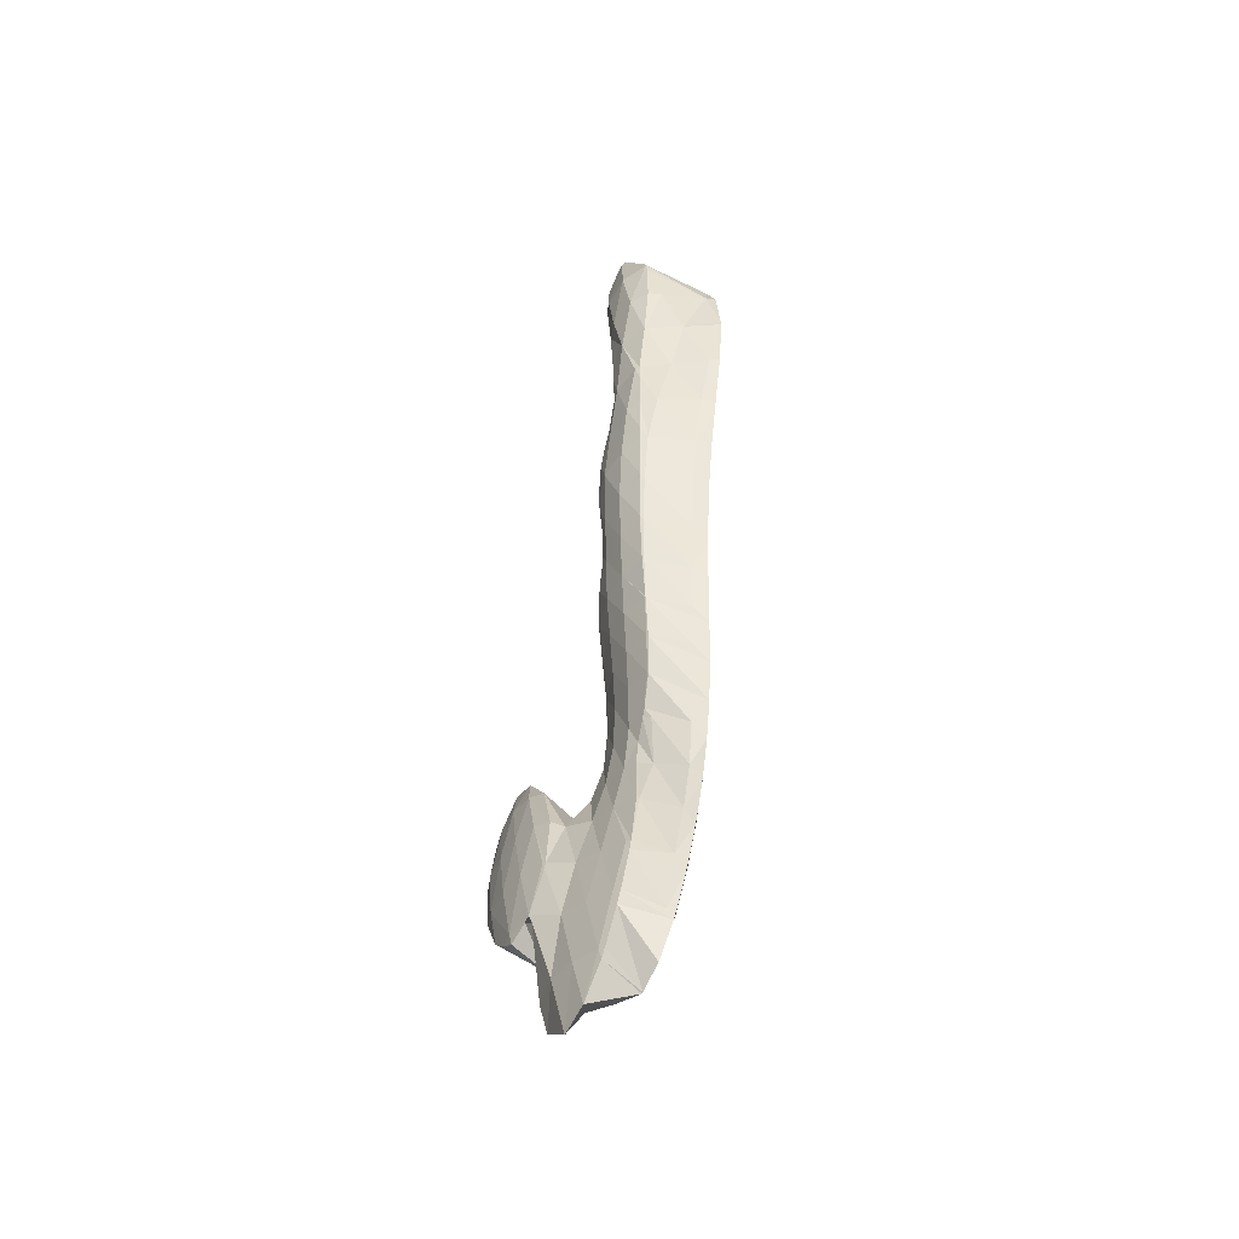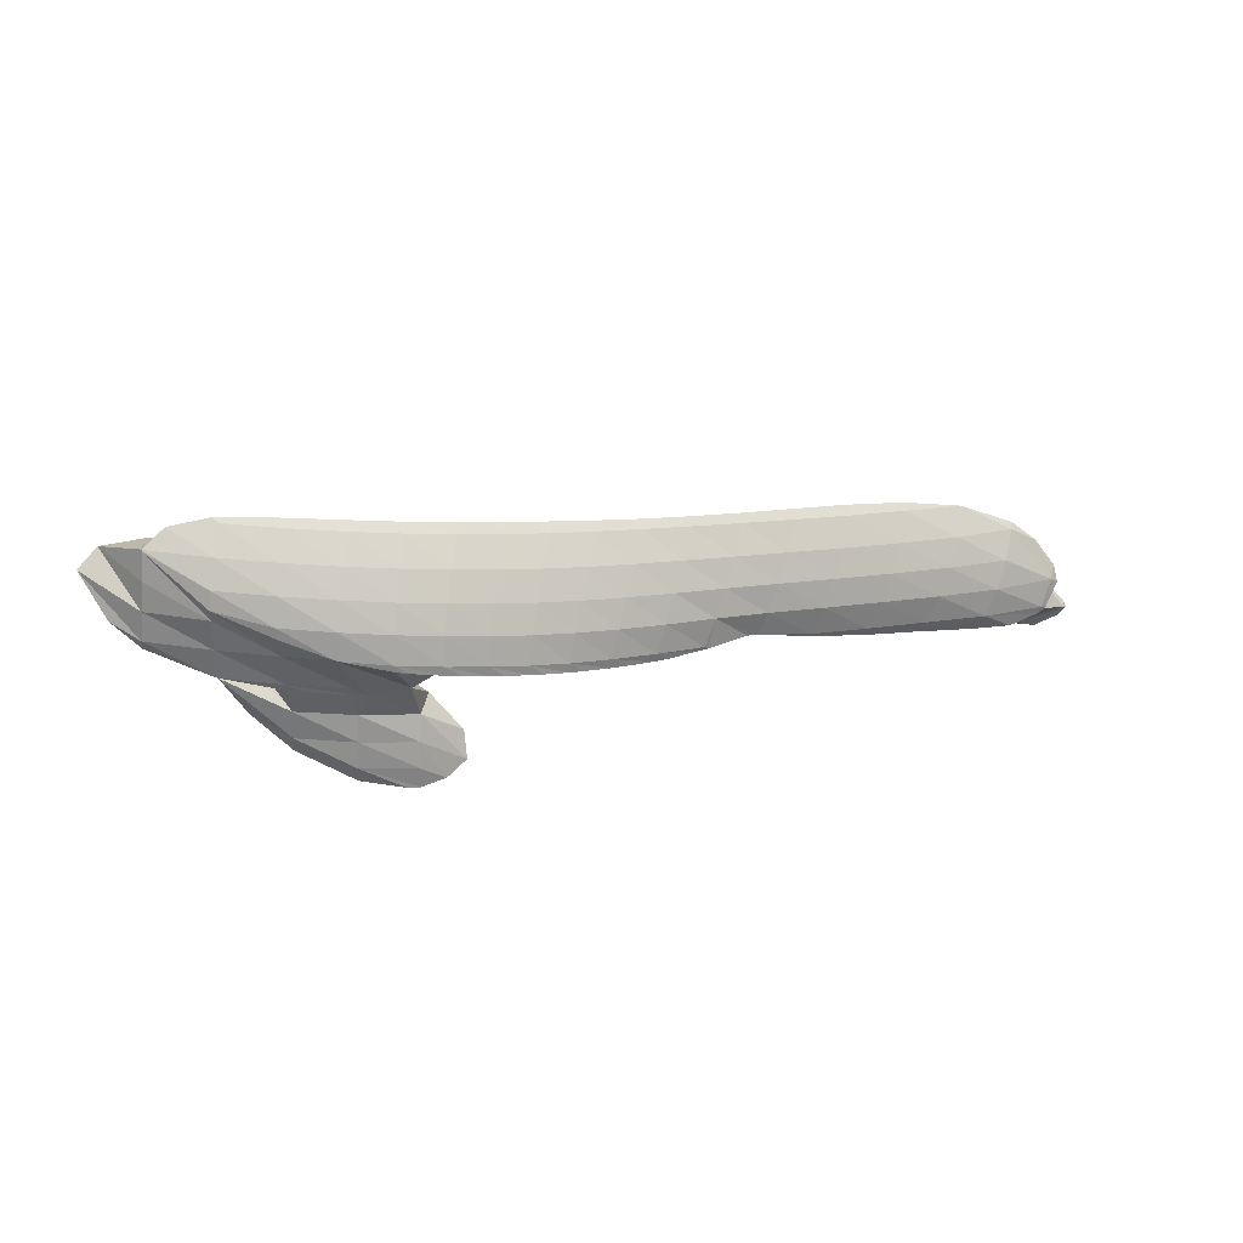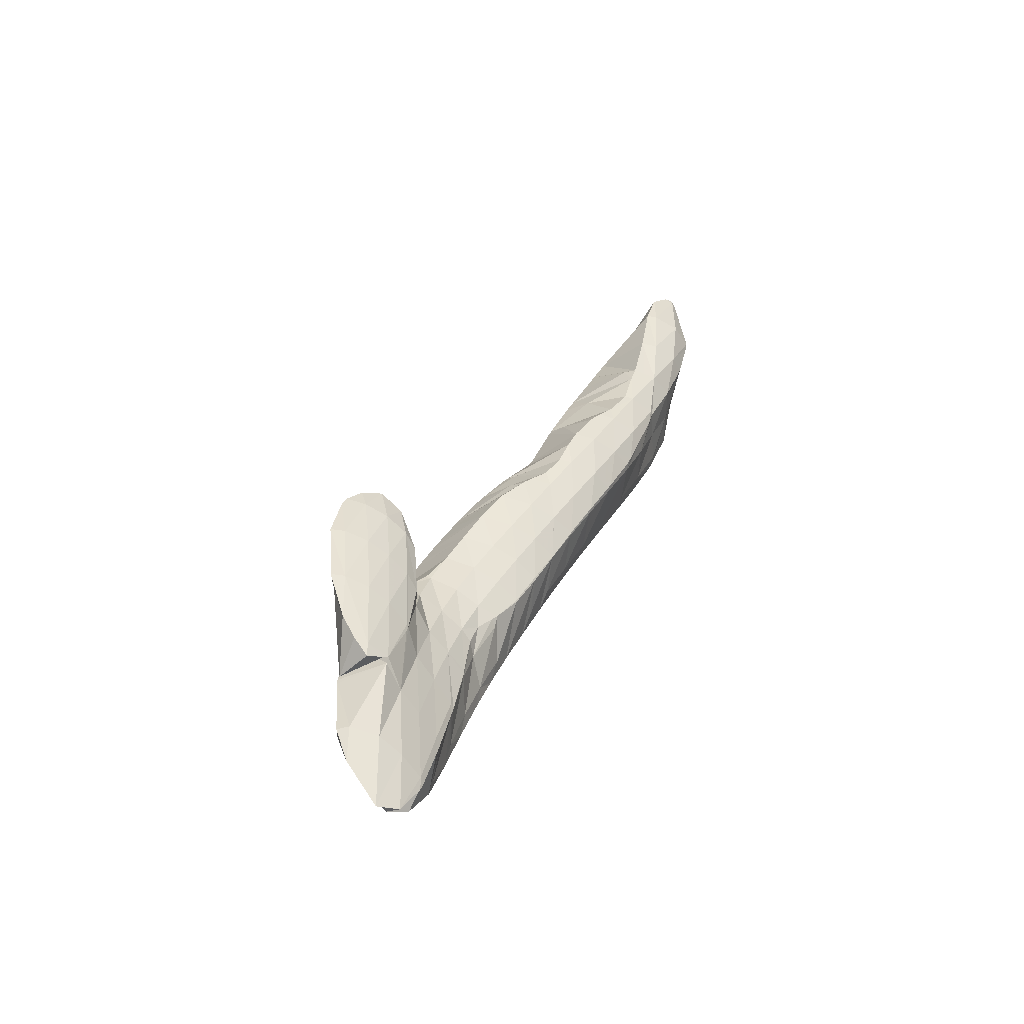
<metadata>
{"format":"obj","ext":"obj","renderer":"f3d","projection":"perspective","resolution":1024,"background":"white","views":[{"elev":36.5,"azim":81.4,"up":"+Y"},{"elev":-30.7,"azim":150.5,"up":"+Y"},{"elev":47.7,"azim":101.4,"up":"+Z"}]}
</metadata>
<code>
v 244.2 239.5 57.47
v 244.6 239.3 57.72
v 244.6 239.5 57.39
v 244.6 240.6 56.42
v 244 240.7 56.54
v 244.5 241.4 56.11
v 245.9 238.5 58.44
v 247.7 238.1 58.96
v 247.7 238.4 58.13
v 247.7 239.4 57
v 247.7 240.6 56.12
v 246 242.2 55.67
v 247.6 242.2 55.54
v 247.6 242.7 55.51
v 249.3 237.7 59.39
v 250.8 237.4 59.74
v 250.8 237.6 59.12
v 250.8 238.5 57.85
v 250.8 239.7 56.89
v 250.7 241.1 56.16
v 250.2 242.8 55.73
v 250.6 242.8 55.77
v 252.8 236.9 60.23
v 253.8 236.7 60.44
v 253.8 236.8 60
v 253.8 237.7 58.72
v 253.8 238.8 57.73
v 253.7 240.2 56.95
v 253.6 241.9 56.45
v 253.6 242.4 56.4
v 256.4 236.1 60.92
v 256.7 236 60.98
v 256.7 236.1 60.83
v 256.8 236.9 59.5
v 256.7 238.1 58.5
v 256.6 239.4 57.72
v 256.5 241.1 57.21
v 254.3 242.2 56.6
v 256.4 241.7 57.13
v 259.5 235.5 61.31
v 259.6 236.1 60.21
v 259.6 237.3 59.19
v 259.5 238.7 58.42
v 259.3 240.4 57.91
v 257.4 241.5 57.37
v 259.3 241 57.84
v 262 234.3 61.93
v 262.2 234.2 61.98
v 262.3 234.3 61.83
v 262.3 235.3 60.7
v 260 235.3 61.41
v 262.3 236.5 59.75
v 262.2 237.9 59.01
v 262 239.6 58.53
v 260.1 240.8 58.04
v 262 240.2 58.46
v 264.1 233.3 62.33
v 264.8 233 62.41
v 264.8 233.3 62.04
v 264.9 234.3 60.98
v 264.9 235.6 60.16
v 264.8 237.1 59.48
v 264.6 238.9 59.03
v 262.7 240 58.62
v 264.6 239.5 58.98
v 266.4 232.4 62.59
v 267.1 232.2 62.66
v 267.2 232.4 62.26
v 267.4 233.5 61.26
v 267.4 234.8 60.48
v 267.3 236.4 59.86
v 267.1 238.2 59.46
v 265.3 239.3 59.11
v 267 238.8 59.41
v 268.5 231.7 62.79
v 269.1 231.4 62.85
v 269.3 231.7 62.47
v 269.6 232.8 61.53
v 269.6 234.1 60.78
v 269.6 235.7 60.2
v 269.4 237.5 59.82
v 267.7 238.6 59.52
v 269.3 238.1 59.78
v 270.4 231.1 63
v 271 230.9 63.09
v 271.2 231.2 62.72
v 271.6 232.2 61.83
v 271.7 233.6 61.11
v 271.8 235.1 60.55
v 271.7 236.9 60.19
v 270 238 59.89
v 271.6 237.6 60.14
v 272.3 230.6 63.3
v 272.9 230.5 63.42
v 273.1 230.8 63.07
v 273.6 231.8 62.2
v 273.8 233.1 61.5
v 273.9 234.6 60.95
v 273.8 236.4 60.59
v 272.3 237.4 60.27
v 273.7 237.1 60.55
v 274.2 230.3 63.73
v 274.9 230.2 63.9
v 275.1 230.4 63.56
v 275.6 231.5 62.68
v 275.9 232.7 61.99
v 276 234.2 61.44
v 276 235.9 61.08
v 274.5 236.9 60.7
v 276 236.6 61.03
v 276.6 230 64.32
v 277.2 230 64.48
v 277.4 230.2 64.22
v 277.9 231.2 63.31
v 278.1 232.5 62.61
v 278.3 233.9 62.05
v 278.3 235.6 61.67
v 276.7 236.5 61.21
v 278.3 236.2 61.62
v 279.8 230.2 65.09
v 280.3 231 64.12
v 280.6 232.2 63.37
v 280.7 233.7 62.78
v 280.8 235.3 62.39
v 279.1 236.1 61.84
v 280.7 235.9 62.33
v 280 230.2 65.14
v 282.6 230.8 65.61
v 282.8 231.1 65.18
v 283.2 232.2 64.31
v 283.4 233.5 63.67
v 283.4 235.1 63.25
v 281.5 235.8 62.58
v 283.4 235.7 63.18
v 285.6 231.6 66.15
v 285.9 232.3 65.48
v 286.2 233.5 64.75
v 286.2 235.1 64.27
v 284.1 235.6 63.44
v 286.2 235.4 64.22
v 289 233.7 66.14
v 289 233.8 66.09
v 288.3 234.8 65.3
v 289 233.9 66.06
v 286.6 235.3 64.38
v 289.1 233.8 66.11
v 240.9 241.7 59.54
v 241.2 241.3 59.88
v 241.2 241.5 59.38
v 241.2 241.9 59.37
v 242.4 240.7 60.55
v 244.3 240.5 60.92
v 244.4 239.8 59.68
v 244 243.2 58.76
v 244.3 243.3 58.73
v 247.4 240.6 61.2
v 244.8 243.3 58.79
v 247.4 243.1 58.43
v 247.3 243.2 59.16
v 247.6 242.8 56.06
v 250.4 239.9 61.28
v 250.4 240.5 61.52
v 250.3 242.8 59.83
v 250.3 242.8 59.83
v 250.3 242.8 59.83
v 250.5 242.8 57.77
v 253.6 238 61.13
v 251.4 240.4 61.68
v 253.3 240.3 61.88
v 253.2 242.1 60.56
v 253.4 242.3 58.91
v 253.5 242.4 56.93
v 256.5 236.9 61.65
v 255.2 239.7 62.43
v 256.1 239.1 62.82
v 254.1 242.1 60.66
v 256.1 241.9 60.1
v 256 241.8 60.99
v 256.4 241.8 57.87
v 257.1 238.7 63.15
v 258.8 238.1 63.51
v 258.1 241.4 61.27
v 258.8 241.4 61.01
v 258.7 241.3 61.37
v 259.1 241.1 58.65
v 262.1 234.8 62.32
v 261.3 237.5 63.68
v 259.9 237.8 63.62
v 261 240.7 61.77
v 261.4 240.6 61.59
v 261.3 240.6 61.83
v 261.8 240.4 59.24
v 264 235 63.62
v 262.7 237 63.86
v 263.6 236.2 64.13
v 263.5 239.9 62.15
v 263.8 239.8 62.02
v 263.7 239.8 62.19
v 264.4 239.6 59.72
v 265.6 234.9 64.49
v 265.7 234.9 64.5
v 264.1 235.9 64.24
v 265.9 239.1 62.43
v 266 239 62.35
v 266 239 62.44
v 266.8 238.9 60.13
v 267.5 234.1 64.58
v 267.6 234 64.59
v 268.1 238.4 62.62
v 269.1 238.2 60.52
v 269.4 233.4 64.69
v 269.5 233.4 64.7
v 268.2 238.4 62.62
v 271.2 237.7 60.89
v 270.2 237.7 62.82
v 271.3 232.8 64.93
v 271.4 232.8 64.94
v 270.3 237.7 62.84
v 273.3 237.1 61.28
v 272.2 237.1 63.13
v 273.1 232.2 65.35
v 273.4 232.1 65.44
v 273.8 236.3 63.58
v 274.5 236.3 63.36
v 274.2 236 63.72
v 275.5 236.6 61.7
v 272.3 237 63.14
v 274.4 231.5 65.9
v 275.5 230.7 66.51
v 275.2 235.5 64.09
v 277 235.6 63.65
v 276.5 235.3 64.35
v 277.9 236.1 62.2
v 277.4 230.2 67.25
v 278 230.1 67.46
v 278.3 230.1 67.06
v 279.7 230.2 65.19
v 275.5 230.7 66.52
v 278.7 235.5 64.71
v 279.1 235.5 64.65
v 279.1 235.5 64.76
v 280.4 235.8 62.89
v 280.2 230 68.16
v 280.9 230 68.38
v 281.1 230.1 68.07
v 281.9 230.6 66.67
v 281.8 235.6 65.42
v 283 235.7 63.75
v 284 230.2 69.3
v 284.6 230.8 68.01
v 285.4 231.5 66.66
v 282.4 235.6 65.58
v 286 235.4 64.59
v 284.8 235.6 66.32
v 284.2 230.3 69.35
v 287.4 231.1 69.98
v 287.6 231.2 69.53
v 288.1 232 68.33
v 288.6 232.9 67.17
v 285.6 235.6 66.59
v 287.9 235.5 67.45
v 289.1 232.1 70.01
v 291 234 69.52
v 290.4 235 68.68
v 288.5 235.5 67.68
v 241.2 241.8 59.62
v 244.3 241.1 60.85
v 244.2 242.4 60.07
v 244.3 243.2 58.8
v 247.3 241.5 61.02
v 247.3 242.7 60.11
v 250.3 241.8 61.02
v 253.2 240.8 61.74
v 253.2 242 60.79
v 256.1 240 62.51
v 256 241.3 61.65
v 258.7 239.2 63.2
v 258.7 240.5 62.33
v 261.3 238.2 63.54
v 261.2 239.7 62.81
v 263.6 237.3 63.82
v 263.6 238.8 63.12
v 265.7 234.9 64.49
v 265.6 236.6 64.1
v 265.8 238 63.38
v 267.6 234.2 64.59
v 267.6 235.9 64.25
v 267.8 237.3 63.6
v 268.1 238.4 62.64
v 269.4 233.4 64.69
v 269.5 235.1 64.39
v 269.7 236.5 63.79
v 270.1 237.7 62.9
v 271.4 232.8 64.93
v 271.5 234.4 64.59
v 271.7 235.9 64.01
v 272.2 237 63.17
v 273.4 232.4 65.41
v 273.5 233.9 64.97
v 273.9 235.2 64.31
v 271.9 228.4 69.97
v 273 227.9 70.53
v 273.4 228.4 69.72
v 273.9 229.3 68.82
v 271.2 229.3 69.32
v 274.3 230.3 68.05
v 271.7 230.5 68.7
v 273.8 231.7 68.27
v 275.4 232.3 66.29
v 275.7 233.6 65.64
v 276.1 234.8 64.87
v 273.6 227.8 70.73
v 275.9 227.8 71.26
v 276.3 228.1 70.58
v 276.8 228.8 69.53
v 277.3 229.7 68.52
v 277.2 232.6 67.7
v 276.7 232.5 68.34
v 278 233.5 66.58
v 278.5 234.6 65.7
v 279.1 228.7 71.55
v 279.5 228.9 70.82
v 280.1 229.6 69.59
v 279.7 232.8 68.91
v 280.5 233.4 67.67
v 281.1 234.4 66.66
v 281.7 235.5 65.63
v 281.6 230 71.43
v 282.6 230.9 71.18
v 283.9 230.3 69.44
v 282.8 232.3 70.2
v 282.6 232.5 70
v 282.9 232.5 69.92
v 283.6 233.4 68.71
v 280 232.8 69.01
v 284 234.4 67.7
v 284.6 235.4 66.64
v 287.2 231.7 70.09
v 283.4 231.7 70.86
v 287.1 233.2 69.6
v 287.4 234.3 68.74
v 287.8 235.4 67.7
v 272.9 228.9 70.24
v 273.1 230.1 69.68
v 273.4 231.2 68.95
v 275.8 228.5 71.12
v 275.7 229.8 70.58
v 275.9 230.9 69.89
v 276.3 232 69.06
v 279 229.4 71.39
v 279 230.6 70.79
v 279.2 231.7 70
v 279.6 232.7 69.03
v 282.6 231.5 70.88
g foo
f 3 2 1
f 4 3 1
f 5 4 1
f 4 5 6
f 9 8 7
f 2 9 7
f 3 9 2
f 10 9 3
f 10 4 11
f 10 3 4
f 12 4 6
f 13 4 12
f 11 4 13
f 13 12 14
f 17 16 15
f 8 17 15
f 9 17 8
f 18 17 9
f 18 10 19
f 18 9 10
f 19 11 20
f 19 10 11
f 22 13 21
f 20 13 22
f 11 13 20
f 13 14 21
f 25 24 23
f 16 25 23
f 17 25 16
f 26 25 17
f 26 18 27
f 26 17 18
f 27 19 28
f 27 18 19
f 28 20 29
f 28 19 20
f 29 20 22
f 30 29 22
f 33 32 31
f 24 33 31
f 25 33 24
f 34 33 25
f 34 26 35
f 34 25 26
f 35 27 36
f 35 26 27
f 36 28 37
f 36 27 28
f 39 29 38
f 37 29 39
f 28 29 37
f 29 30 38
f 33 41 40
f 32 33 40
f 41 34 42
f 41 33 34
f 42 35 43
f 42 34 35
f 43 36 44
f 43 35 36
f 46 37 45
f 44 37 46
f 36 37 44
f 37 39 45
f 49 48 47
f 50 49 47
f 51 50 47
f 40 50 51
f 41 50 40
f 52 50 41
f 52 42 53
f 52 41 42
f 53 43 54
f 53 42 43
f 56 44 55
f 54 44 56
f 43 44 54
f 44 46 55
f 59 58 57
f 48 59 57
f 49 59 48
f 60 59 49
f 60 50 61
f 60 49 50
f 61 52 62
f 61 50 52
f 62 53 63
f 62 52 53
f 65 54 64
f 63 54 65
f 53 54 63
f 54 56 64
f 68 67 66
f 58 68 66
f 59 68 58
f 69 68 59
f 69 60 70
f 69 59 60
f 70 61 71
f 70 60 61
f 71 62 72
f 71 61 62
f 74 63 73
f 72 63 74
f 62 63 72
f 63 65 73
f 77 76 75
f 67 77 75
f 68 77 67
f 78 77 68
f 78 69 79
f 78 68 69
f 79 70 80
f 79 69 70
f 80 71 81
f 80 70 71
f 83 72 82
f 81 72 83
f 71 72 81
f 72 74 82
f 86 85 84
f 76 86 84
f 77 86 76
f 87 86 77
f 87 78 88
f 87 77 78
f 88 79 89
f 88 78 79
f 89 80 90
f 89 79 80
f 92 81 91
f 90 81 92
f 80 81 90
f 81 83 91
f 95 94 93
f 85 95 93
f 86 95 85
f 96 95 86
f 96 87 97
f 96 86 87
f 97 88 98
f 97 87 88
f 98 89 99
f 98 88 89
f 101 90 100
f 99 90 101
f 89 90 99
f 90 92 100
f 104 103 102
f 94 104 102
f 95 104 94
f 105 104 95
f 105 96 106
f 105 95 96
f 106 97 107
f 106 96 97
f 107 98 108
f 107 97 98
f 110 99 109
f 108 99 110
f 98 99 108
f 99 101 109
f 113 112 111
f 103 113 111
f 104 113 103
f 114 113 104
f 114 105 115
f 114 104 105
f 115 106 116
f 115 105 106
f 116 107 117
f 116 106 107
f 119 108 118
f 117 108 119
f 107 108 117
f 108 110 118
f 113 121 120
f 112 113 120
f 121 114 122
f 121 113 114
f 122 115 123
f 122 114 115
f 123 116 124
f 123 115 116
f 126 117 125
f 124 117 126
f 116 117 124
f 117 119 125
f 129 128 127
f 120 129 127
f 121 129 120
f 130 129 121
f 130 122 131
f 130 121 122
f 131 123 132
f 131 122 123
f 134 124 133
f 132 124 134
f 123 124 132
f 124 126 133
f 129 136 135
f 128 129 135
f 136 130 137
f 136 129 130
f 137 131 138
f 137 130 131
f 140 132 139
f 138 132 140
f 131 132 138
f 132 134 139
f 136 142 141
f 135 136 141
f 144 137 143
f 142 137 144
f 136 137 142
f 137 138 145
f 143 137 145
f 138 140 145
f 142 146 141
f 142 144 146
f 149 148 147
f 149 147 150
f 153 152 151
f 1 2 153
f 149 1 153
f 151 149 153
f 148 149 151
f 154 149 150
f 154 1 149
f 154 5 1
f 5 154 155
f 6 5 155
f 7 152 153
f 8 152 7
f 156 152 8
f 2 7 153
f 159 158 157
f 158 160 157
f 155 157 160
f 12 155 160
f 155 12 6
f 14 12 160
f 15 16 161
f 162 15 161
f 162 8 15
f 162 156 8
f 165 164 163
f 164 159 163
f 164 158 159
f 164 166 158
f 21 166 22
f 160 166 21
f 158 166 160
f 21 14 160
f 23 24 167
f 161 16 23
f 168 161 23
f 167 168 23
f 169 168 167
f 162 161 168
f 171 164 170
f 164 165 170
f 166 171 172
f 166 164 171
f 30 22 166
f 172 30 166
f 31 32 173
f 167 24 31
f 174 167 31
f 173 174 31
f 175 174 173
f 169 167 174
f 178 177 176
f 177 170 176
f 177 171 170
f 177 179 171
f 38 179 39
f 172 179 38
f 171 179 172
f 38 30 172
f 173 181 180
f 32 181 173
f 40 181 32
f 175 173 180
f 184 183 182
f 183 178 182
f 183 177 178
f 183 185 177
f 45 185 46
f 179 185 45
f 177 185 179
f 45 39 179
f 47 48 186
f 187 47 186
f 188 47 187
f 51 47 188
f 51 188 40
f 188 181 40
f 191 190 189
f 190 184 189
f 190 183 184
f 190 192 183
f 55 192 56
f 185 192 55
f 183 192 185
f 55 46 185
f 57 58 193
f 186 48 57
f 194 186 57
f 193 194 57
f 195 194 193
f 187 186 194
f 198 197 196
f 197 191 196
f 197 190 191
f 197 199 190
f 64 199 65
f 192 199 64
f 190 199 192
f 64 56 192
f 67 201 200
f 66 67 200
f 66 193 58
f 66 202 193
f 66 200 202
f 195 193 202
f 205 204 203
f 204 198 203
f 204 197 198
f 204 206 197
f 73 206 74
f 199 206 73
f 197 206 199
f 73 65 199
f 76 208 207
f 75 76 207
f 75 207 67
f 207 201 67
f 210 204 209
f 204 205 209
f 82 210 83
f 206 210 82
f 204 210 206
f 82 74 206
f 85 212 211
f 84 85 211
f 84 211 76
f 211 208 76
f 215 214 213
f 214 92 91
f 213 214 91
f 210 213 91
f 209 213 210
f 91 83 210
f 94 217 216
f 93 94 216
f 93 216 85
f 216 212 85
f 220 219 218
f 219 101 100
f 218 219 100
f 214 218 100
f 215 218 214
f 100 92 214
f 103 222 221
f 102 103 221
f 102 221 94
f 221 217 94
f 225 224 223
f 224 226 223
f 226 227 223
f 226 110 109
f 227 226 109
f 219 227 109
f 220 227 219
f 109 101 219
f 112 229 228
f 111 112 228
f 111 228 103
f 228 222 103
f 232 231 230
f 231 225 230
f 231 224 225
f 231 233 224
f 118 233 119
f 226 233 118
f 224 233 226
f 118 110 226
f 236 235 234
f 237 236 234
f 238 237 234
f 229 237 238
f 229 120 237
f 229 112 120
f 241 240 239
f 240 232 239
f 240 231 232
f 240 242 231
f 125 242 126
f 233 242 125
f 231 242 233
f 125 119 233
f 245 244 243
f 235 245 243
f 236 245 235
f 246 245 236
f 246 127 128
f 246 237 127
f 246 236 237
f 120 127 237
f 248 240 247
f 240 241 247
f 133 248 134
f 242 248 133
f 240 248 242
f 133 126 242
f 245 250 249
f 244 245 249
f 250 246 251
f 250 245 246
f 128 135 246
f 135 251 246
f 254 253 252
f 253 140 139
f 252 253 139
f 248 252 139
f 247 252 248
f 139 134 248
f 257 256 255
f 249 257 255
f 250 257 249
f 258 257 250
f 258 251 259
f 258 250 251
f 135 141 251
f 141 259 251
f 143 260 144
f 260 261 144
f 254 145 253
f 260 145 254
f 143 145 260
f 145 140 253
f 257 262 256
f 257 258 263
f 262 257 263
f 258 259 264
f 263 258 264
f 141 264 259
f 146 264 141
f 265 264 146
f 144 261 265
f 146 144 265
f 147 148 266
f 150 147 266
f 151 152 267
f 151 266 148
f 267 266 151
f 268 266 267
f 150 269 154
f 266 269 150
f 268 269 266
f 155 154 269
f 152 156 270
f 267 152 270
f 268 270 271
f 268 267 270
f 157 271 159
f 269 271 157
f 268 271 269
f 157 155 269
f 156 162 272
f 270 156 272
f 163 272 165
f 271 272 163
f 270 272 271
f 163 159 271
f 168 169 273
f 168 272 162
f 273 272 168
f 274 272 273
f 170 165 272
f 274 170 272
f 174 175 275
f 174 273 169
f 275 273 174
f 276 273 275
f 176 276 178
f 274 276 176
f 273 276 274
f 176 170 274
f 180 181 277
f 180 275 175
f 277 275 180
f 278 275 277
f 182 278 184
f 276 278 182
f 275 278 276
f 182 178 276
f 188 187 279
f 188 277 181
f 279 277 188
f 280 277 279
f 189 280 191
f 278 280 189
f 277 280 278
f 189 184 278
f 194 195 281
f 194 279 187
f 281 279 194
f 282 279 281
f 196 282 198
f 280 282 196
f 279 282 280
f 196 191 280
f 200 201 283
f 202 200 283
f 284 202 283
f 202 281 195
f 284 281 202
f 285 281 284
f 203 285 205
f 282 285 203
f 281 285 282
f 203 198 282
f 207 208 286
f 207 283 201
f 286 283 207
f 287 283 286
f 284 287 288
f 284 283 287
f 285 288 289
f 285 284 288
f 209 205 285
f 289 209 285
f 211 212 290
f 211 286 208
f 290 286 211
f 291 286 290
f 287 291 292
f 287 286 291
f 288 292 293
f 288 287 292
f 213 293 215
f 289 293 213
f 288 293 289
f 213 209 289
f 216 217 294
f 216 290 212
f 294 290 216
f 295 290 294
f 291 295 296
f 291 290 295
f 292 296 297
f 292 291 296
f 218 297 220
f 293 297 218
f 292 297 293
f 218 215 293
f 221 222 298
f 221 294 217
f 298 294 221
f 299 294 298
f 295 299 300
f 295 294 299
f 223 300 225
f 296 300 223
f 295 300 296
f 223 227 297
f 296 223 297
f 227 220 297
f 303 302 301
f 304 303 301
f 305 304 301
f 306 304 305
f 307 306 305
f 306 307 308
f 228 229 309
f 228 298 222
f 309 298 228
f 310 298 309
f 299 310 311
f 299 298 310
f 230 311 232
f 300 311 230
f 299 311 300
f 230 225 300
f 314 313 312
f 302 314 312
f 303 314 302
f 315 314 303
f 315 304 316
f 315 303 304
f 316 234 235
f 316 306 234
f 316 304 306
f 234 306 238
f 308 238 306
f 317 238 308
f 308 318 317
f 238 309 229
f 317 309 238
f 319 309 317
f 310 319 320
f 310 309 319
f 239 320 241
f 311 320 239
f 310 320 311
f 239 232 311
f 314 322 321
f 313 314 321
f 322 315 323
f 322 314 315
f 323 243 244
f 323 316 243
f 323 315 316
f 235 243 316
f 325 317 324
f 317 318 324
f 319 325 326
f 319 317 325
f 320 326 327
f 320 319 326
f 247 241 320
f 327 247 320
f 322 328 321
f 328 330 329
f 322 330 328
f 323 330 322
f 331 330 323
f 332 331 323
f 333 332 244
f 249 333 244
f 244 332 323
f 333 334 332
f 334 335 332
f 334 324 335
f 334 325 324
f 334 336 325
f 326 336 337
f 326 325 336
f 252 337 254
f 327 337 252
f 326 337 327
f 252 247 327
f 338 255 256
f 329 330 339
f 333 249 255
f 338 333 255
f 340 333 338
f 331 339 330
f 334 340 341
f 334 333 340
f 336 341 342
f 336 334 341
f 260 342 261
f 337 342 260
f 336 342 337
f 260 254 337
f 256 262 338
f 262 263 340
f 338 262 340
f 263 264 341
f 340 263 341
f 264 265 342
f 341 264 342
f 265 261 342
f 301 302 343
f 305 301 343
f 344 305 343
f 307 305 344
f 345 307 344
f 308 307 345
f 312 313 346
f 312 343 302
f 346 343 312
f 347 343 346
f 344 347 348
f 344 343 347
f 345 348 349
f 345 344 348
f 318 308 345
f 349 318 345
f 313 321 350
f 346 313 350
f 347 350 351
f 347 346 350
f 348 351 352
f 348 347 351
f 349 352 353
f 349 348 352
f 324 318 349
f 353 324 349
f 321 328 350
f 329 350 328
f 354 350 329
f 351 350 354
f 332 354 331
f 352 354 332
f 351 354 352
f 332 335 353
f 352 332 353
f 335 324 353
f 329 339 354
f 339 331 354
g

</code>
